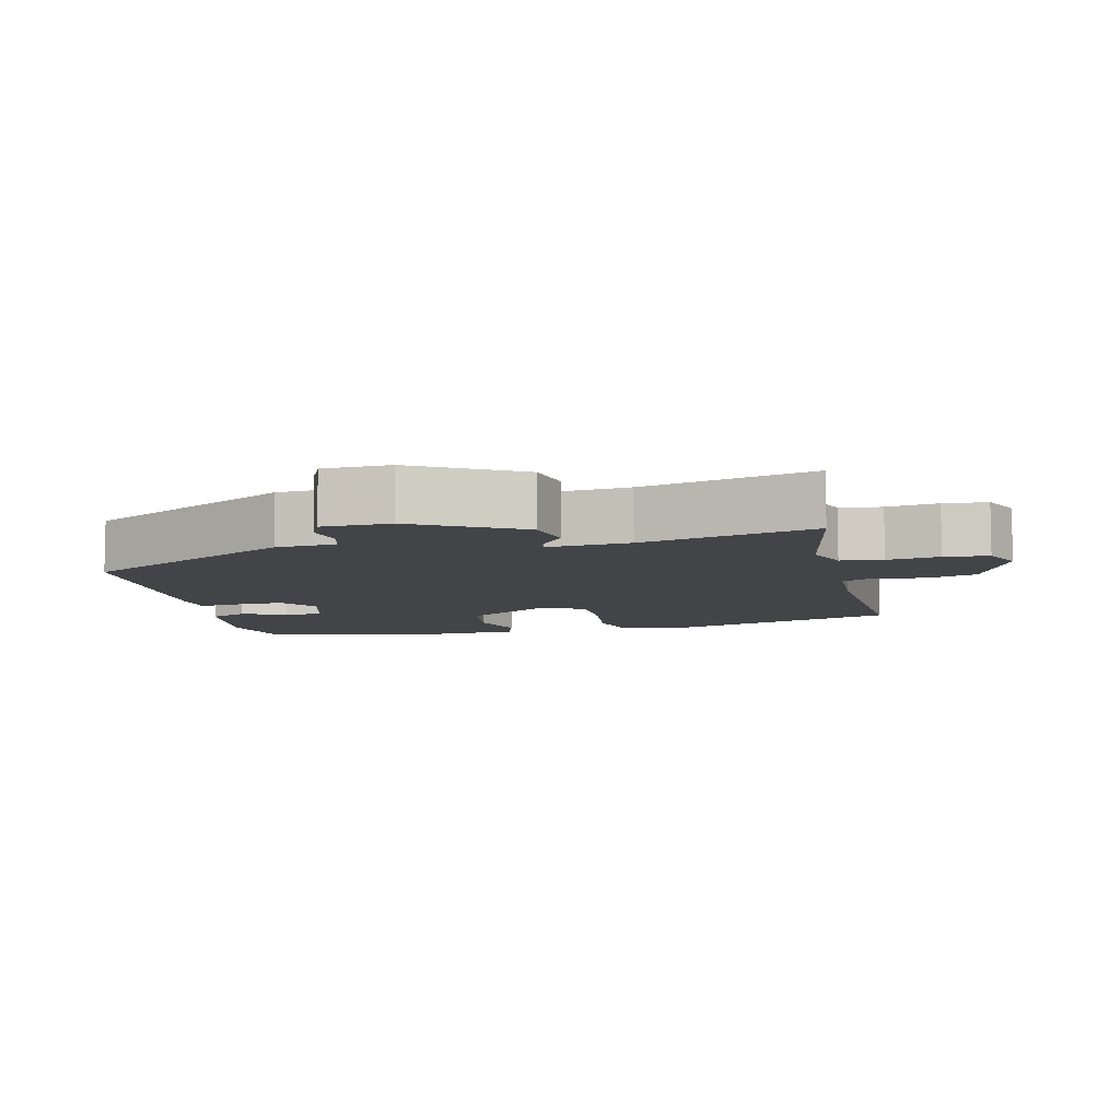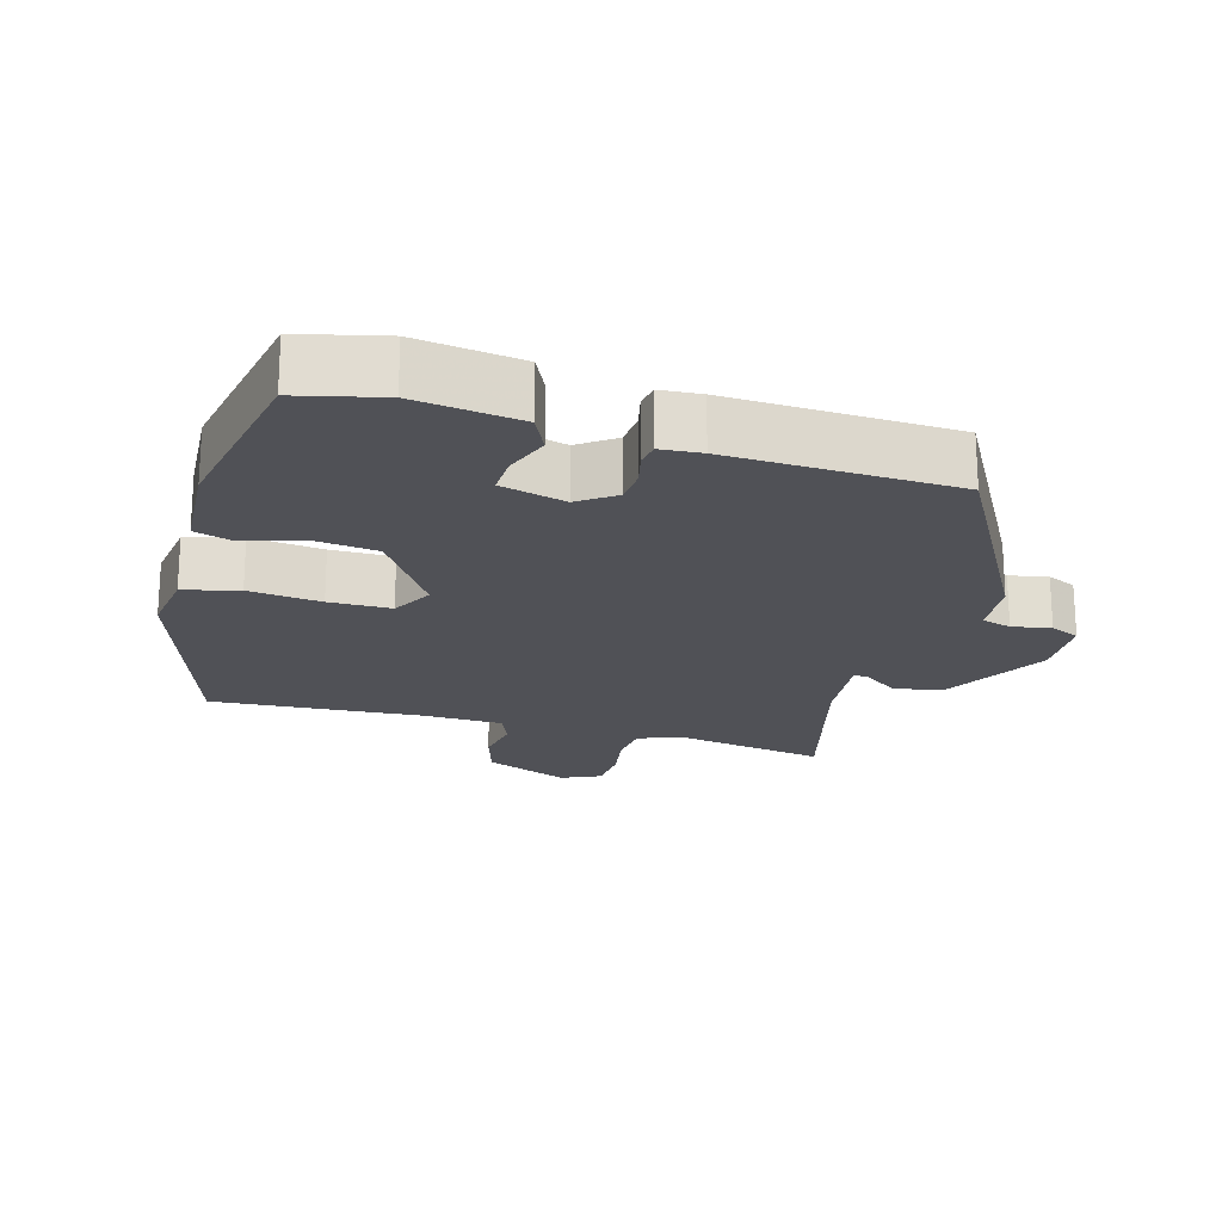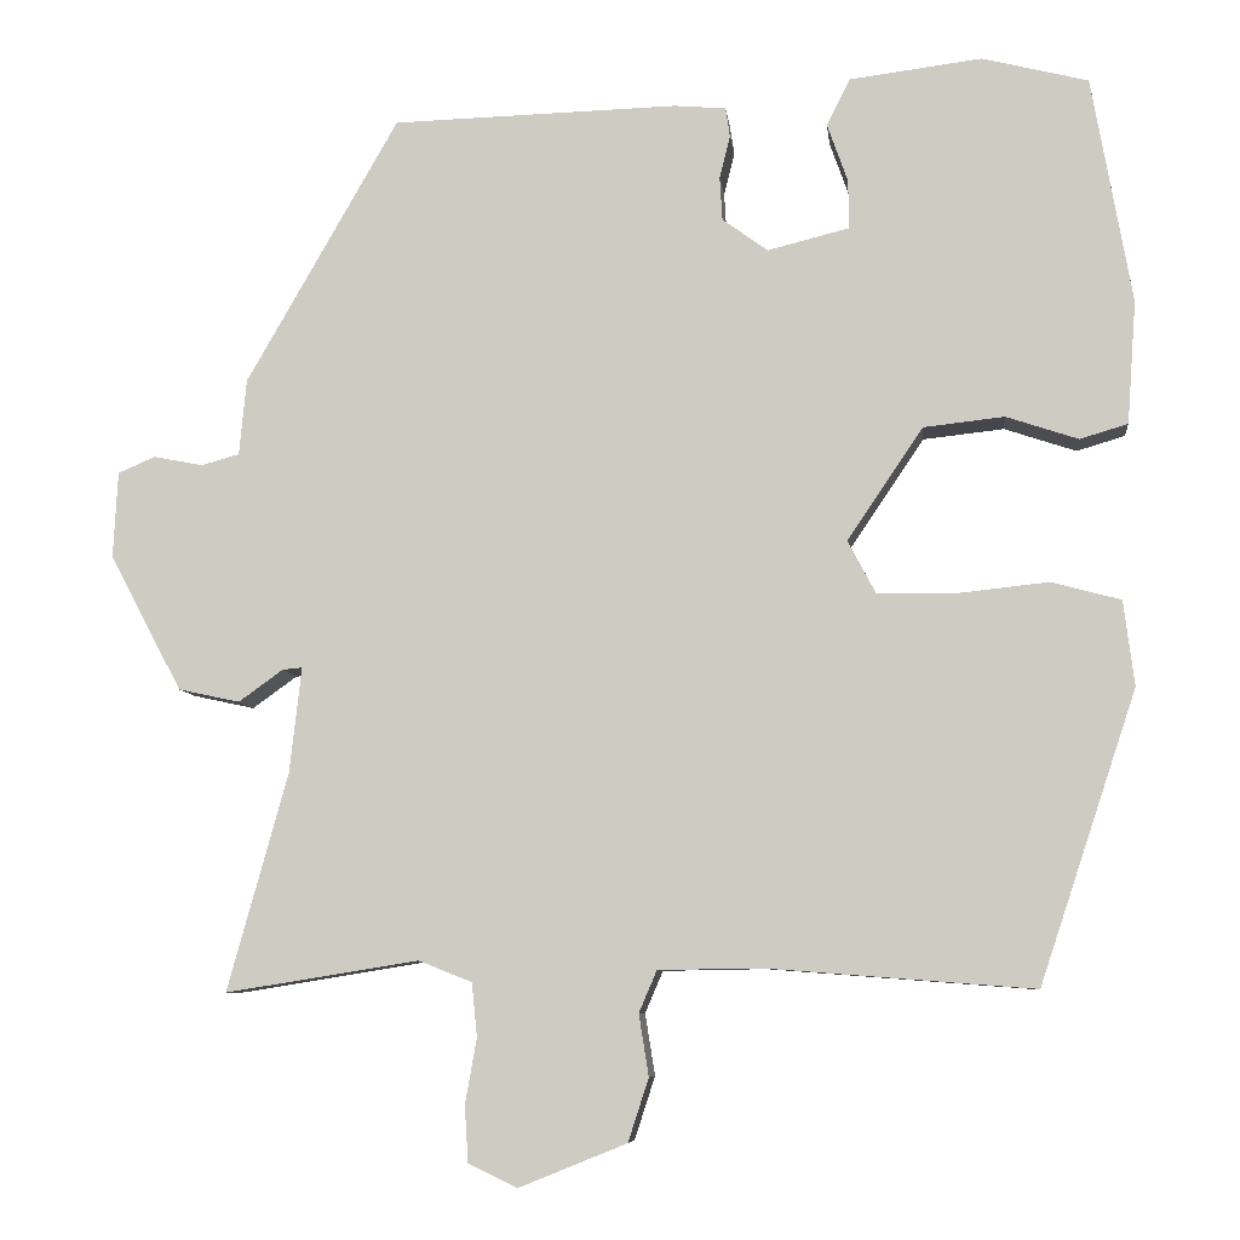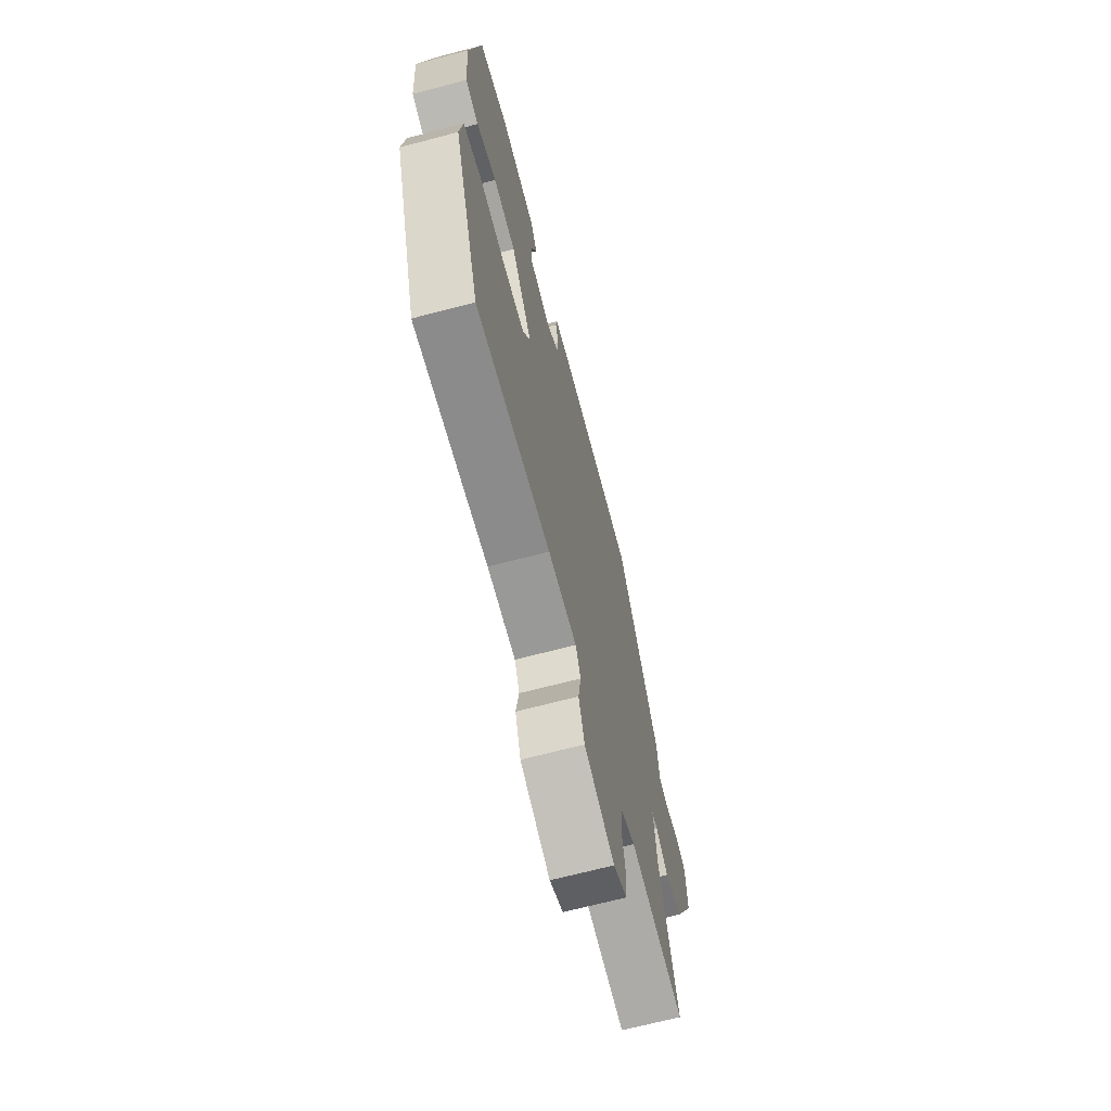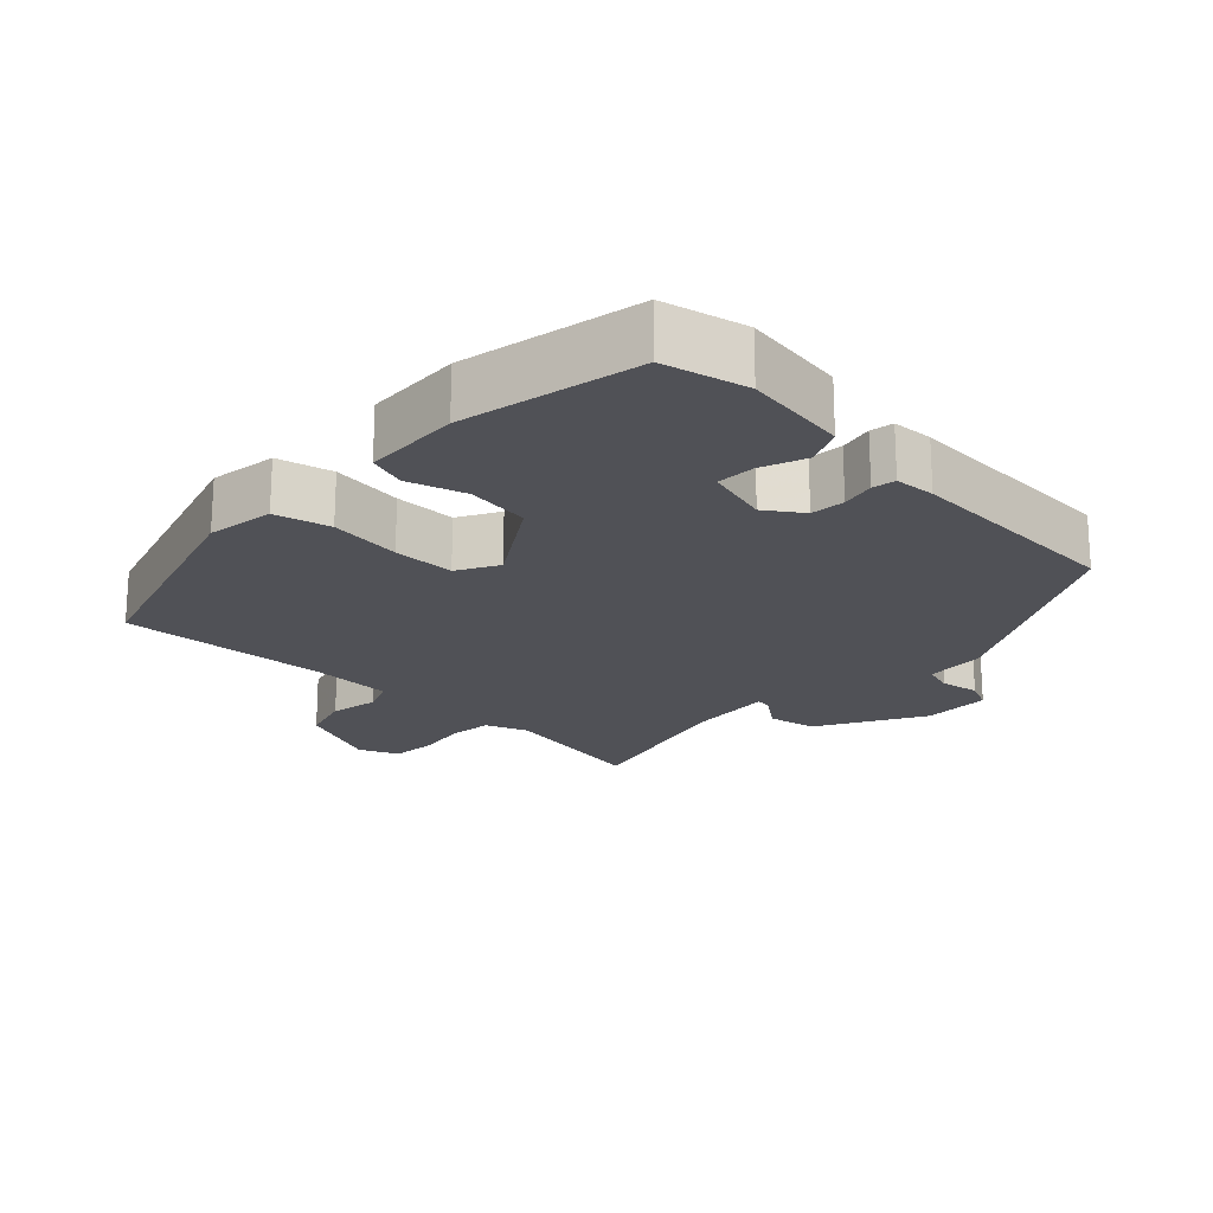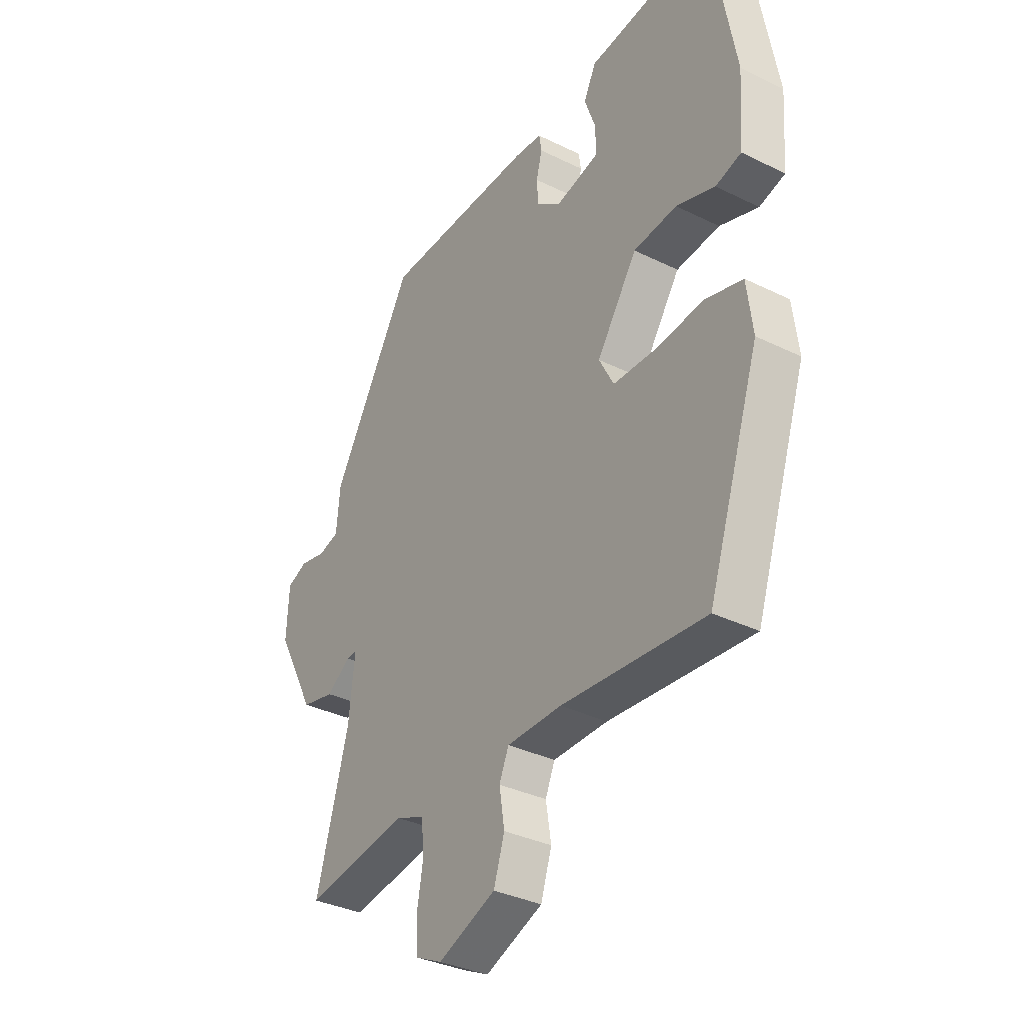
<metadata>
{"format":"obj","ext":"obj","renderer":"f3d","projection":"perspective","resolution":1024,"background":"white","views":[{"elev":-8.1,"azim":101.9,"up":"+Y"},{"elev":-20.4,"azim":-16.6,"up":"+Y"},{"elev":-7.6,"azim":-173.7,"up":"+Z"},{"elev":-67.9,"azim":-75.2,"up":"+Z"},{"elev":-20.3,"azim":-45.1,"up":"+Y"},{"elev":-34.3,"azim":-123.6,"up":"+Z"}]}
</metadata>
<code>
v -0.452 0.07 0.512
v -0.333 0.07 0.542
v -0.184 0.07 0.523
v -0.158 0.07 0.47
v -0.181 0.07 0.405
v -0.182 0.07 0.35
v -0.09 0.07 0.327
v -0.039 0.07 0.364
v -0.036 0.07 0.413
v -0.048 0.07 0.461
v -0.043 0.07 0.494
v 0.015 0.07 0.499
v 0.336 0.07 0.49
v 0.507 0.07 0.191
v 0.515 0.07 0.106
v 0.558 0.07 0.094
v 0.613 0.07 0.105
v 0.655 0.07 0.087
v 0.66 0.07 -0.01
v 0.579 0.07 -0.163
v 0.51 0.07 -0.178
v 0.46 0.07 -0.142
v 0.438 0.07 -0.14
v 0.451 0.07 -0.258
v 0.519 0.07 -0.503
v 0.407 0.07 -0.485
v 0.302 0.07 -0.468
v 0.242 0.07 -0.492
v 0.236 0.07 -0.552
v 0.249 0.07 -0.626
v 0.245 0.07 -0.689
v 0.19 0.07 -0.715
v 0.069 0.07 -0.666
v 0.046 0.07 -0.595
v 0.057 0.07 -0.526
v 0.037 0.07 -0.479
v -0.078 0.07 -0.477
v -0.379 0.07 -0.5
v -0.488 0.07 -0.173
v -0.476 0.07 -0.077
v -0.398 0.07 -0.056
v -0.295 0.07 -0.067
v -0.207 0.07 -0.065
v -0.176 0.07 -0.006
v -0.261 0.07 0.12
v -0.352 0.07 0.13
v -0.433 0.07 0.103
v -0.487 0.07 0.119
v -0.497 0.07 0.257
v -0.452 0 0.512
v -0.333 0 0.542
v -0.184 0 0.523
v -0.158 0 0.47
v -0.181 0 0.405
v -0.182 0 0.35
v -0.09 0 0.327
v -0.039 0 0.364
v -0.036 0 0.413
v -0.048 0 0.461
v -0.043 0 0.494
v 0.015 0 0.499
v 0.336 0 0.49
v 0.507 0 0.191
v 0.515 0 0.106
v 0.558 0 0.094
v 0.613 0 0.105
v 0.655 0 0.087
v 0.66 0 -0.01
v 0.579 0 -0.163
v 0.51 0 -0.178
v 0.46 0 -0.142
v 0.438 0 -0.14
v 0.451 0 -0.258
v 0.519 0 -0.503
v 0.407 0 -0.485
v 0.302 0 -0.468
v 0.242 0 -0.492
v 0.236 0 -0.552
v 0.249 0 -0.626
v 0.245 0 -0.689
v 0.19 0 -0.715
v 0.069 0 -0.666
v 0.046 0 -0.595
v 0.057 0 -0.526
v 0.037 0 -0.479
v -0.078 0 -0.477
v -0.379 0 -0.5
v -0.488 0 -0.173
v -0.476 0 -0.077
v -0.398 0 -0.056
v -0.295 0 -0.067
v -0.207 0 -0.065
v -0.176 0 -0.006
v -0.261 0 0.12
v -0.352 0 0.13
v -0.433 0 0.103
v -0.487 0 0.119
v -0.497 0 0.257
f 46 47 48 49
f 45 46 49 1
f 44 45 1 2
f 39 40 41 42
f 37 38 39 42
f 36 37 42 43
f 32 33 34 35
f 32 35 36
f 29 30 31 32
f 28 29 32 36
f 27 28 36 43
f 24 25 26 27
f 23 24 27 43
f 19 20 21 22
f 16 17 18 19
f 15 16 19 22
f 9 10 11 12
f 8 9 12 13
f 7 8 13 14
f 2 3 4 5
f 2 5 6
f 44 2 6
f 22 23 43 44
f 22 44 6 7
f 7 14 15 22
f 98 97 96 95
f 50 98 95 94
f 51 50 94 93
f 91 90 89 88
f 91 88 87 86
f 92 91 86 85
f 84 83 82 81
f 85 84 81
f 81 80 79 78
f 85 81 78 77
f 92 85 77 76
f 76 75 74 73
f 92 76 73 72
f 71 70 69 68
f 68 67 66 65
f 71 68 65 64
f 61 60 59 58
f 62 61 58 57
f 63 62 57 56
f 54 53 52 51
f 55 54 51
f 55 51 93
f 93 92 72 71
f 56 55 93 71
f 71 64 63 56
f 1 50 51 2
f 2 51 52 3
f 3 52 53 4
f 4 53 54 5
f 5 54 55 6
f 6 55 56 7
f 7 56 57 8
f 8 57 58 9
f 9 58 59 10
f 10 59 60 11
f 11 60 61 12
f 12 61 62 13
f 13 62 63 14
f 14 63 64 15
f 15 64 65 16
f 16 65 66 17
f 17 66 67 18
f 18 67 68 19
f 19 68 69 20
f 20 69 70 21
f 21 70 71 22
f 22 71 72 23
f 23 72 73 24
f 24 73 74 25
f 25 74 75 26
f 26 75 76 27
f 27 76 77 28
f 28 77 78 29
f 29 78 79 30
f 30 79 80 31
f 31 80 81 32
f 32 81 82 33
f 33 82 83 34
f 34 83 84 35
f 35 84 85 36
f 36 85 86 37
f 37 86 87 38
f 38 87 88 39
f 39 88 89 40
f 40 89 90 41
f 41 90 91 42
f 42 91 92 43
f 43 92 93 44
f 44 93 94 45
f 45 94 95 46
f 46 95 96 47
f 47 96 97 48
f 48 97 98 49
f 49 98 50 1

</code>
